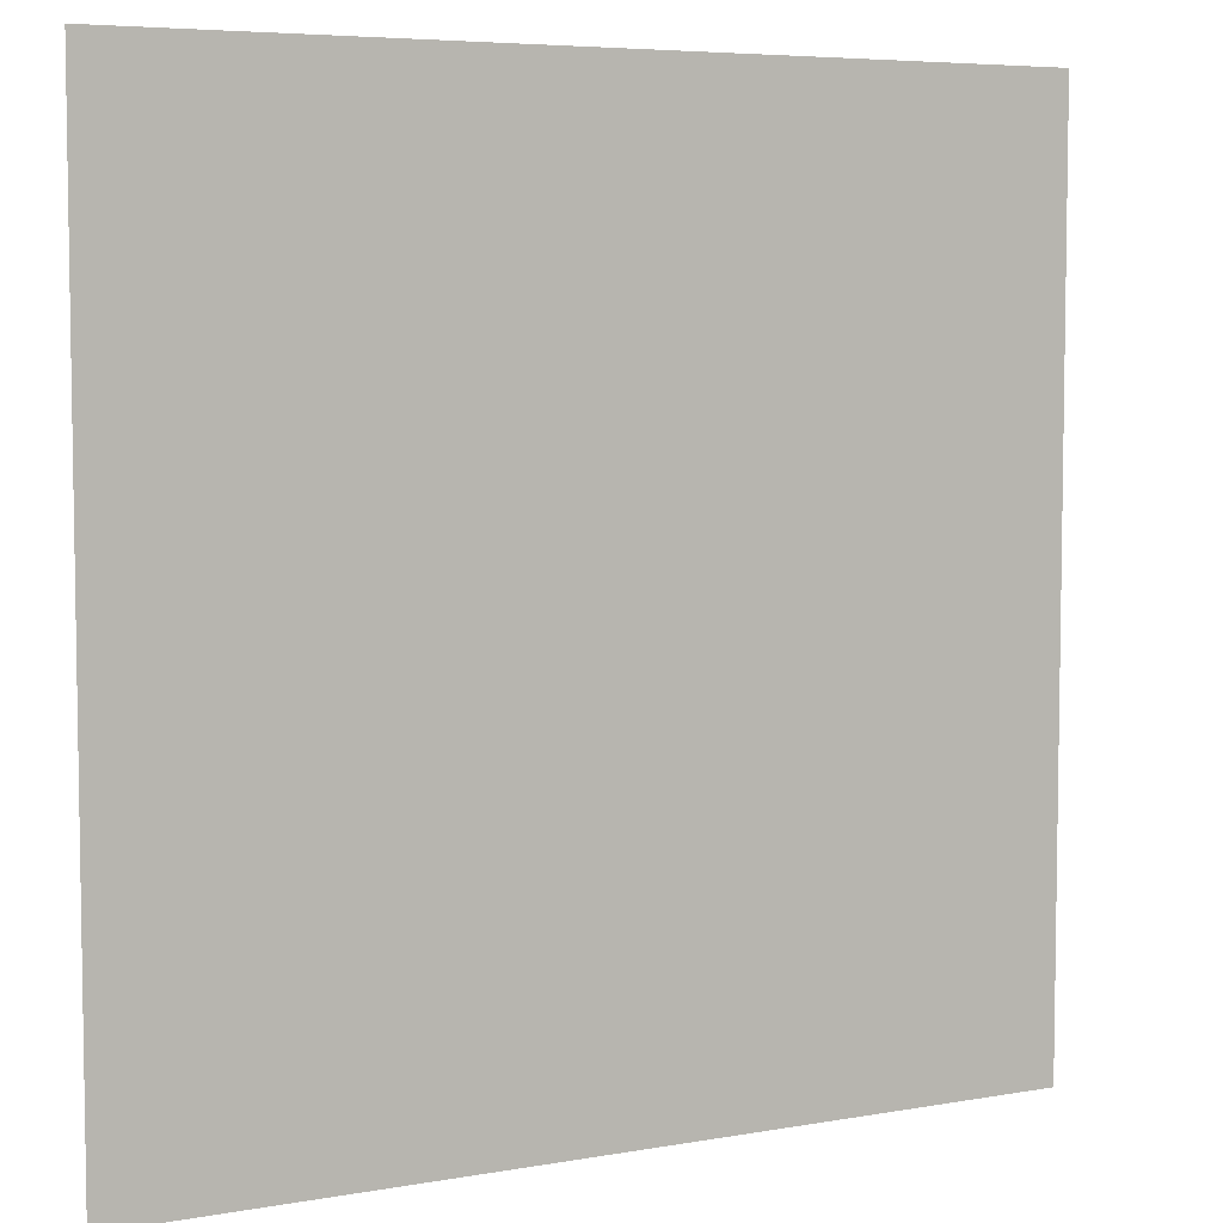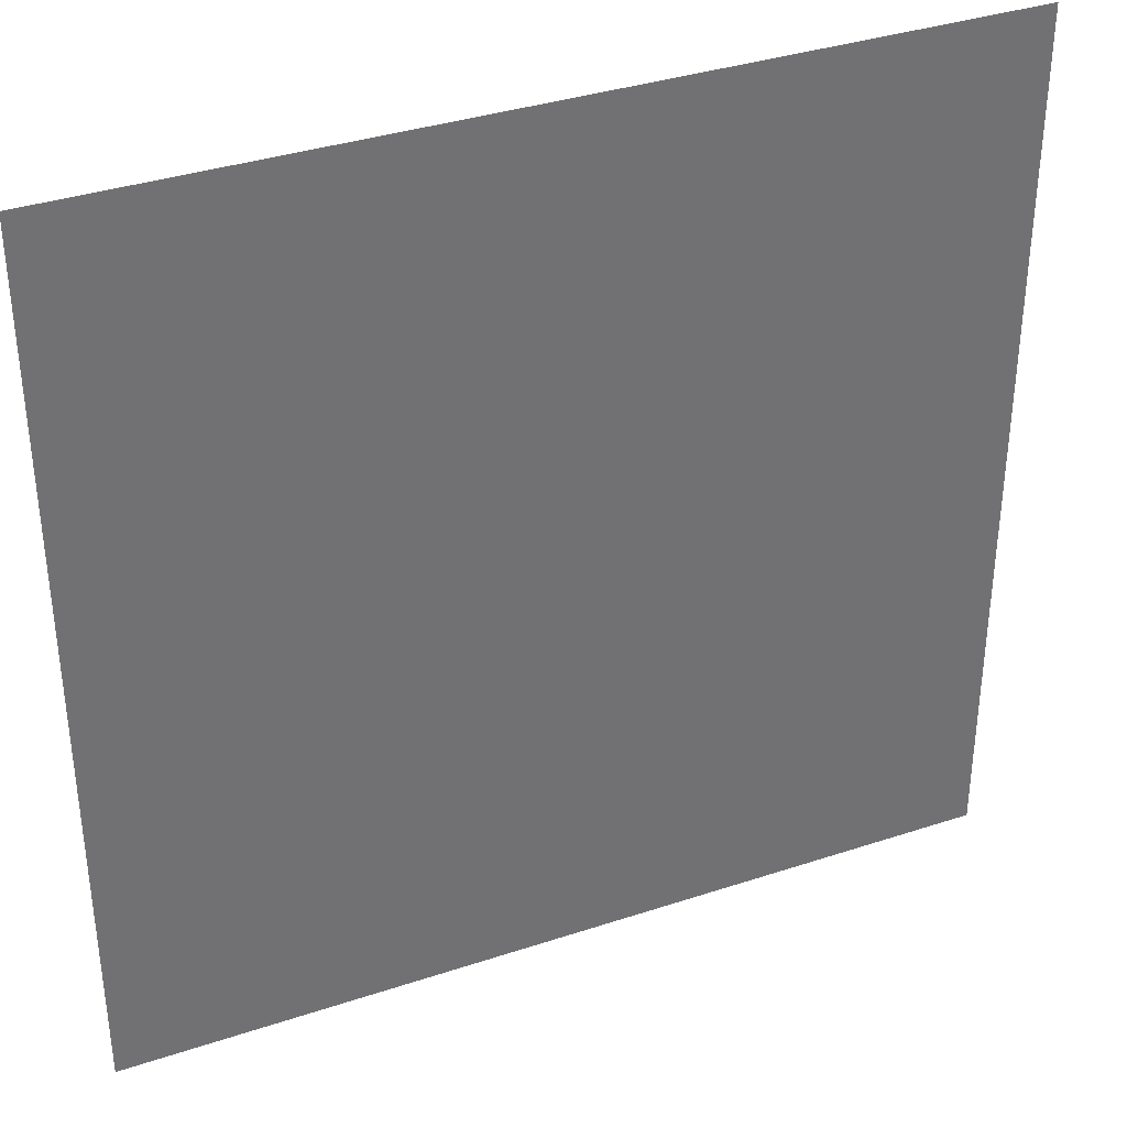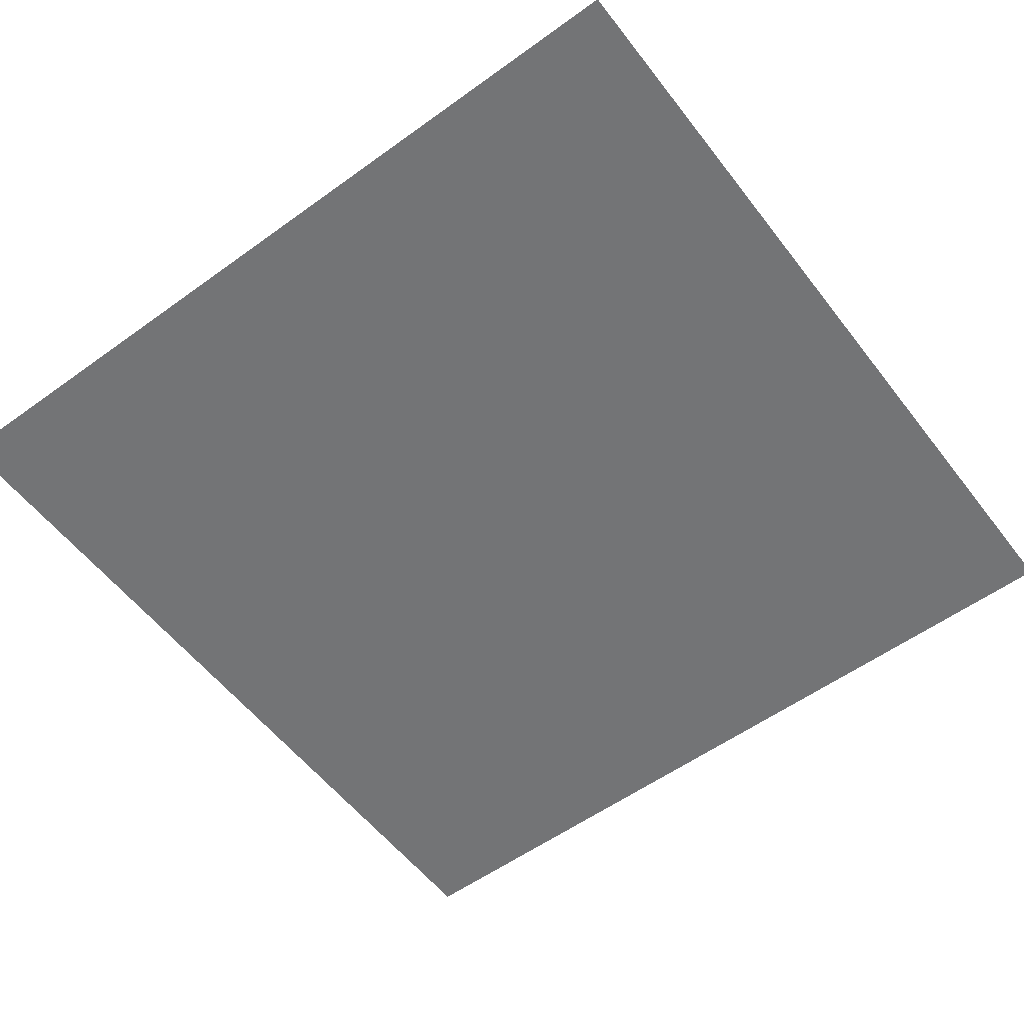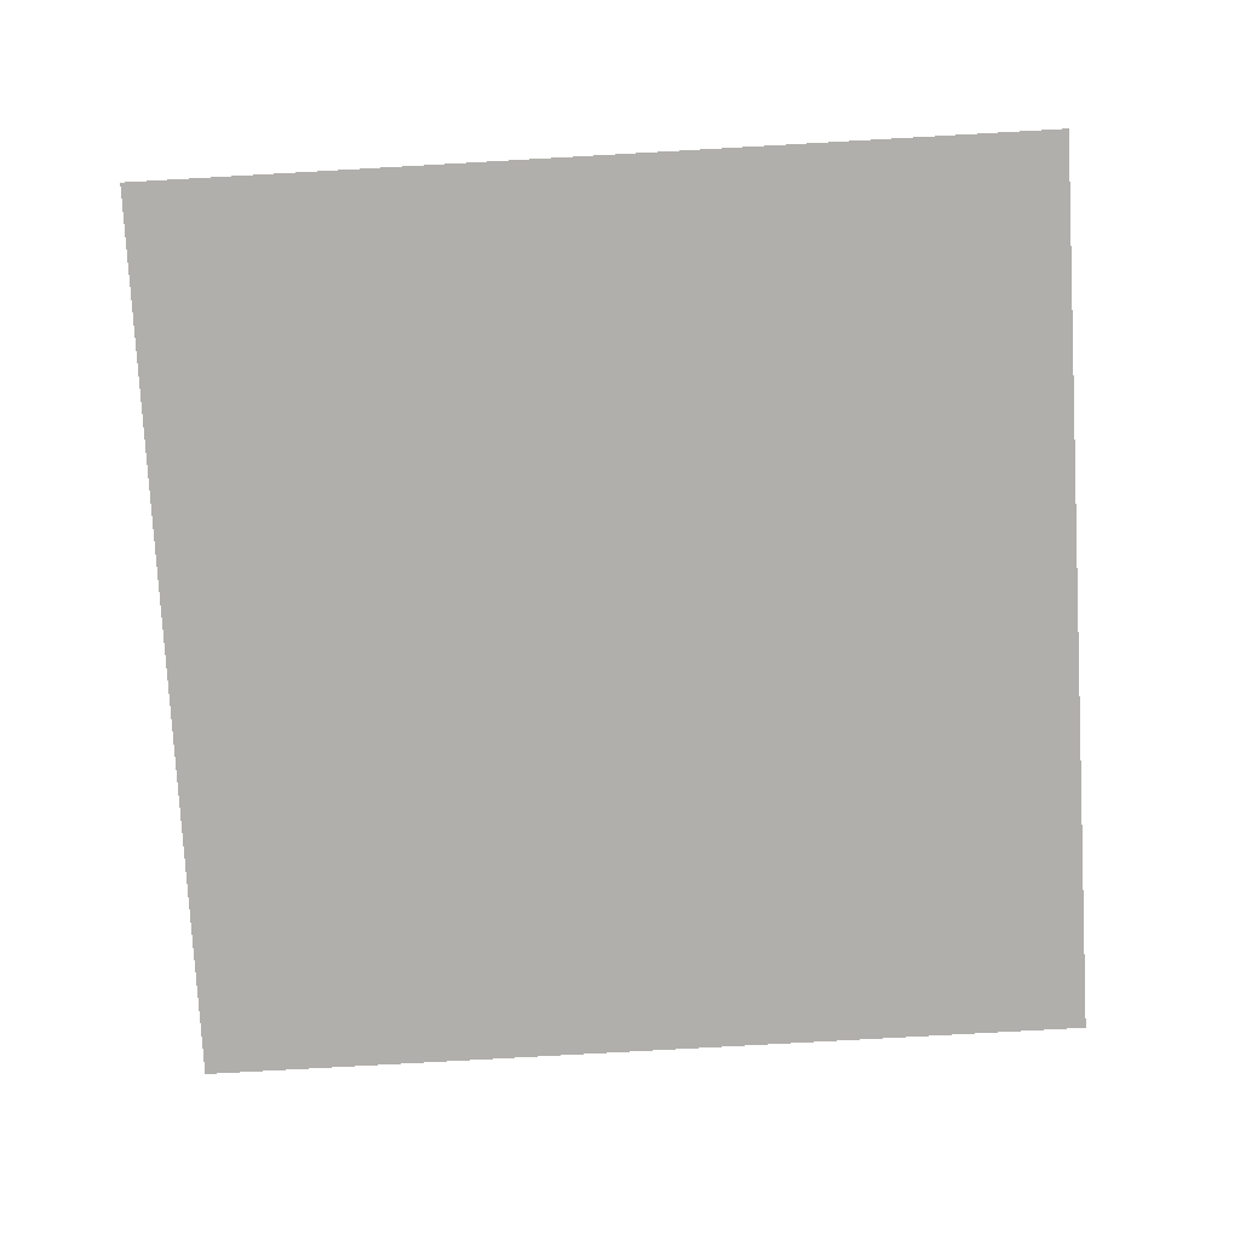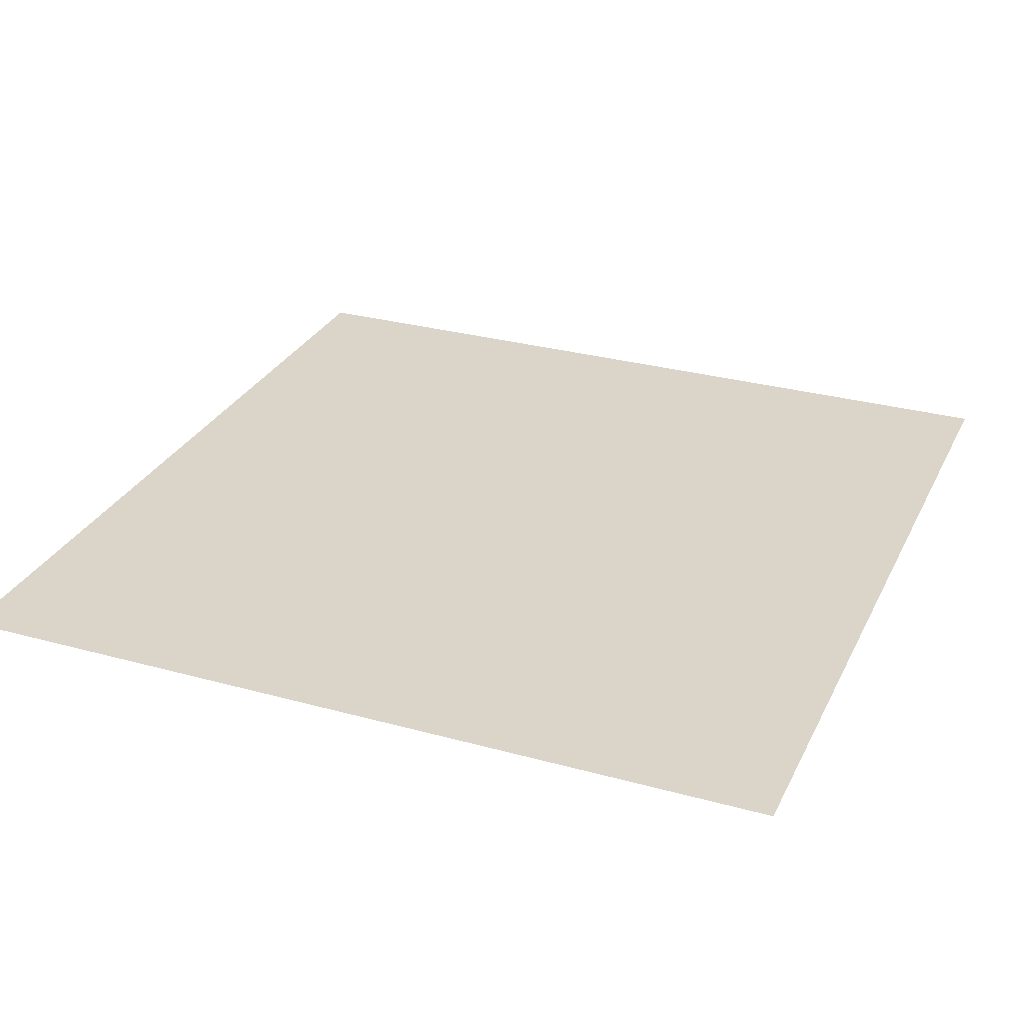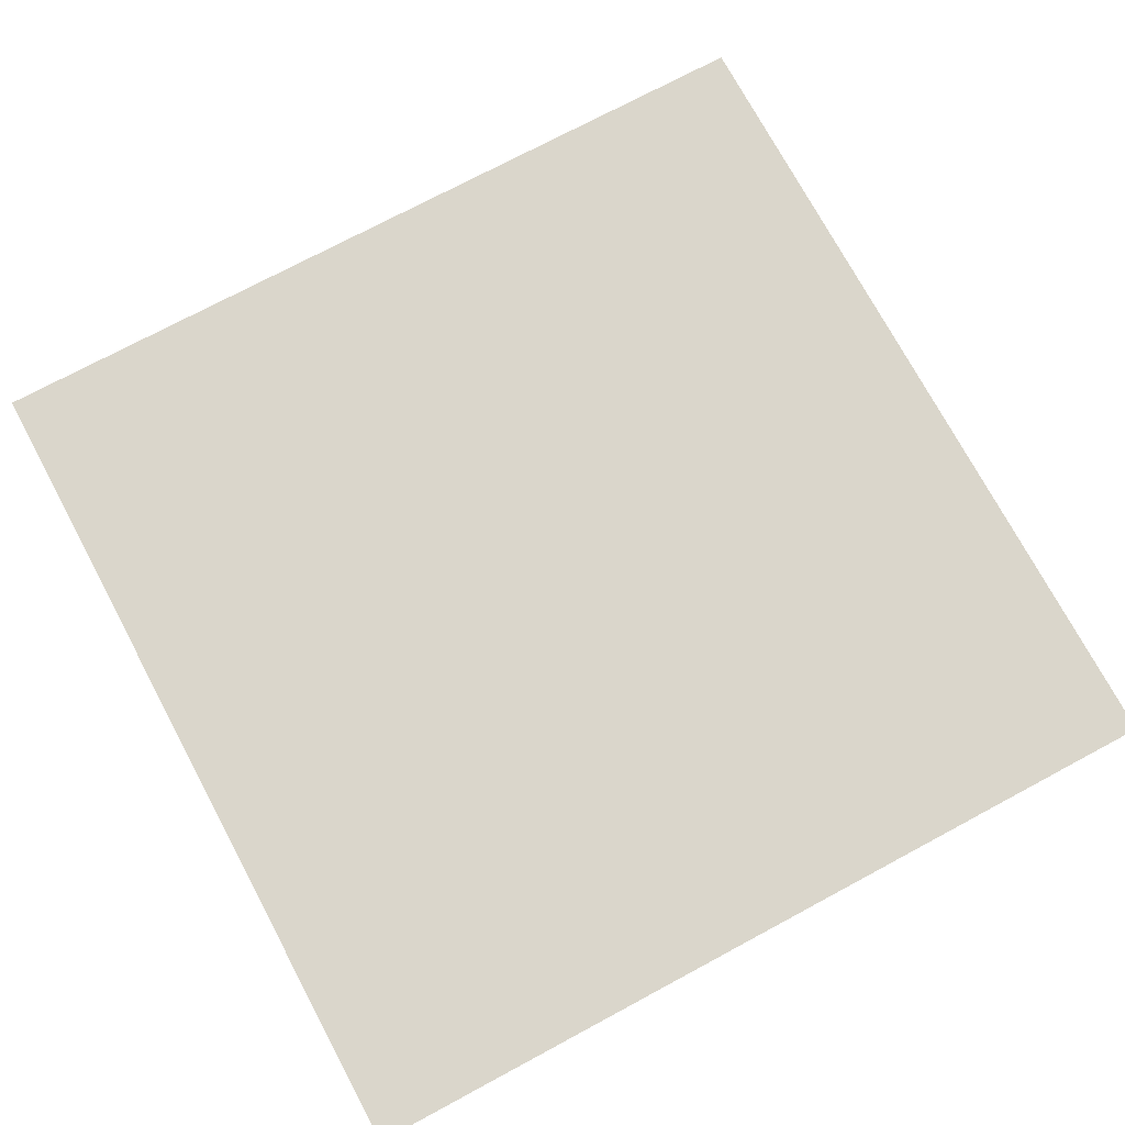
<metadata>
{"format":"obj","ext":"obj","renderer":"f3d","projection":"perspective","resolution":1024,"background":"white","views":[{"elev":5.9,"azim":151.5,"up":"+Y"},{"elev":36.2,"azim":-23.4,"up":"+Y"},{"elev":-56.2,"azim":-52.9,"up":"+Z"},{"elev":-78.2,"azim":3.2,"up":"+Z"},{"elev":29.3,"azim":-67.8,"up":"+Z"},{"elev":73.9,"azim":151.8,"up":"+Z"}]}
</metadata>
<code>
g default
v -1.899 -1.899 1.849
v 1.899 -1.899 1.849
v -1.899 1.899 1.849
v 1.899 1.899 1.849
g pPlane1
f 1 2 4 3

</code>
